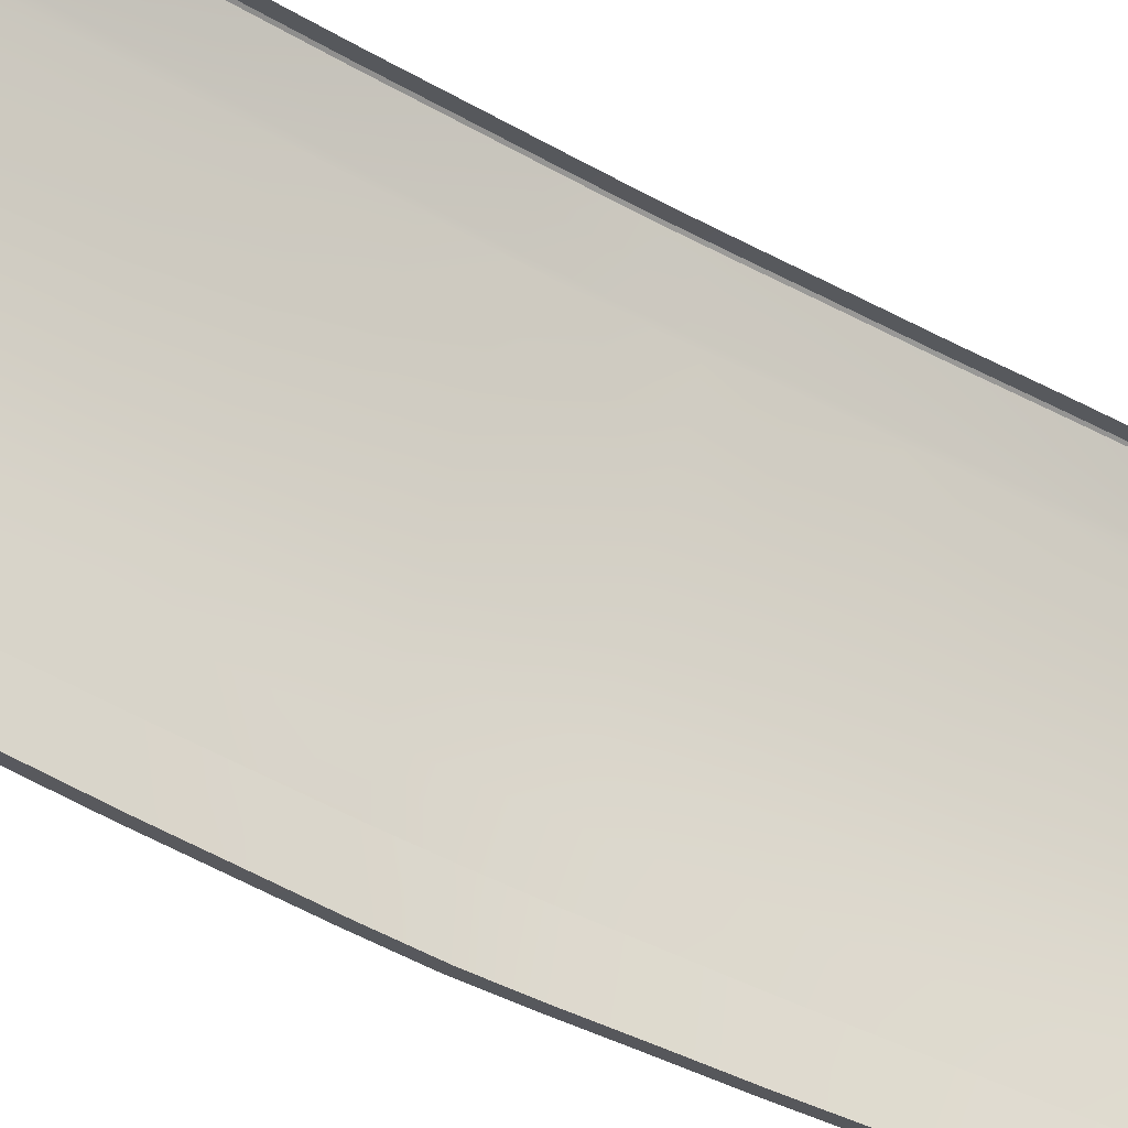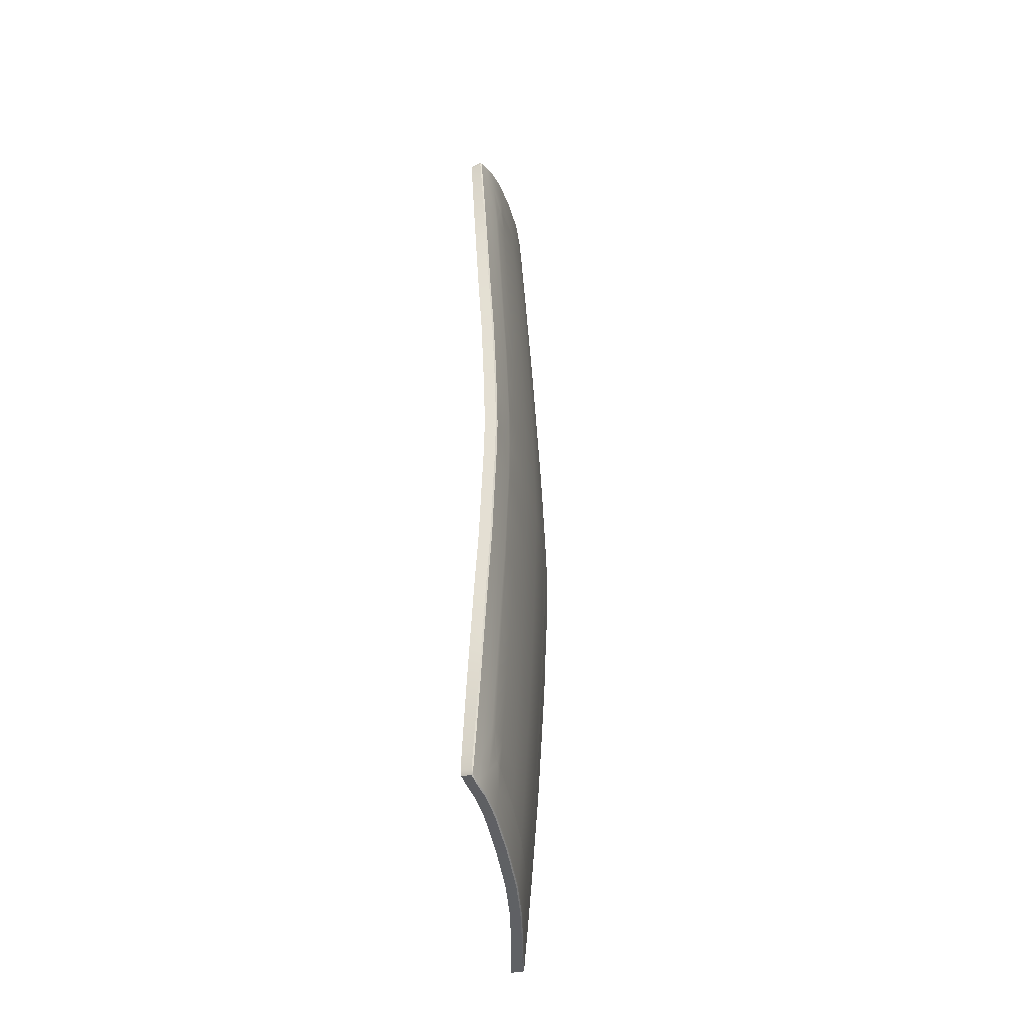
<metadata>
{"format":"obj","ext":"obj","renderer":"f3d","projection":"perspective","resolution":1024,"background":"white","views":[{"elev":-48.3,"azim":58.1,"up":"+Y"},{"elev":-35.0,"azim":163.1,"up":"+Z"}]}
</metadata>
<code>
v  -239.7 61.62 -79.18
v  -239.5 61.55 -79.38
v  -241.6 55.54 -80.27
v  -241.5 55.33 -80.48
v  -235.7 72.75 -77.02
v  -235.9 72.82 -76.83
v  -232.9 79.59 -75.35
v  -233 79.67 -75.16
v  -228.8 87.61 -72.92
v  -228.9 87.7 -72.73
v  -224.7 94.64 -70.61
v  -224.9 94.75 -70.41
v  -220.3 100.6 -68.35
v  -220.1 100.4 -68.56
v  -222.1 98.67 -69.06
v  -221.9 98.54 -69.26
v  -218.7 102 -67.74
v  -219 102 -67.59
v  -245.5 55.43 -32.84
v  -244.6 55.43 -46.54
v  -245.4 55.15 -32.85
v  -244.5 55.15 -46.55
v  -246.4 55.44 -14.18
v  -246.1 55.43 -23.23
v  -246.3 55.15 -14.18
v  -246 55.15 -23.23
v  -221.1 104.4 -23.24
v  -220.7 104.5 -23.24
v  -220.6 104 -32.84
v  -220.2 104.1 -32.85
v  -221.6 104.8 -7.164
v  -221.3 105 -7.168
v  -221.4 104.6 -14.18
v  -221 104.8 -14.18
v  -221.8 104.9 -0
v  -221.4 105.1 -0
v  -241.6 55.15 -79.83
v  -241.7 55.42 -79.79
v  -237.7 66.82 -78.26
v  -237.9 66.89 -78.07
v  -246.8 55.44 -7.007
v  -246.7 55.15 -7.009
v  -247 55.44 -0
v  -246.9 55.15 -0
v  -219.1 102.5 -63.6
v  -219.5 102.9 -55.71
v  -218.8 102.5 -63.53
v  -219.1 103 -55.68
v  -220 103.5 -44.92
v  -219.6 103.6 -44.91
v  -242.1 55.15 -74.97
v  -242.2 55.42 -74.93
v  -218.6 102.3 -66.87
v  -218.9 102.2 -66.95
v  -243.2 55.15 -62.23
v  -243.3 55.42 -62.21
v  -242.5 55.15 -70
v  -242.6 55.42 -69.98
v  -217.9 102.6 -44.87
v  -217.5 102 -55.52
v  -217.2 101 -66.62
v  -217.3 101.3 -63.31
v  -242.7 54.24 -46.55
v  -241.4 54.24 -62.22
v  -237.7 60.77 -79.28
v  -239.7 54.43 -80.48
v  -231.2 78.79 -75.18
v  -234 72.05 -76.84
v  -236 66.14 -78.1
v  -223.3 93.56 -70.42
v  -227.2 86.67 -72.75
v  -220.5 97.37 -69.06
v  -218.8 99.23 -68.34
v  -217.4 100.7 -67.5
v  -243.6 54.24 -32.85
v  -244.2 54.24 -23.23
v  -244.6 54.24 -14.18
v  -244.9 54.24 -7.009
v  -245.1 54.24 -0
v  -218.9 103.6 -23.24
v  -218.4 103.2 -32.85
v  -219.5 104.1 -7.168
v  -219.2 103.9 -14.18
v  -219.6 104.2 -0
v  -239.8 54.24 -79.82
v  -240.3 54.24 -74.96
v  -240.7 54.24 -69.95
v  -244.3 62.34 -0
v  -244.2 62.32 -6.997
v  -243.6 62.18 -23.21
v  -243.1 62.07 -32.77
v  -222.2 102 -32.81
v  -221.6 101.6 -45.01
v  -223 102.5 -14.17
v  -222.7 102.3 -23.23
v  -221 101.2 -56.1
v  -223.6 99.22 -45.07
v  -223 98.94 -56.44
v  -239.8 61.62 -78.54
v  -240.2 61.67 -73.86
v  -225.4 99.18 -14.14
v  -225.1 99.71 -14.14
v  -225.1 99.03 -23.2
v  -224.7 99.61 -23.2
v  -224.2 99.45 -32.72
v  -223.8 97.69 -56.68
v  -224.2 98.33 -45.11
v  -236.3 72.84 -71.91
v  -236.6 72.82 -68.49
v  -233.5 79.67 -70.41
v  -233.7 79.63 -66.88
v  -225.3 94.78 -66.25
v  -225 94.8 -69.79
v  -229.4 87.6 -68.32
v  -229.1 87.72 -72.12
v  -220.6 100.9 -64.28
v  -220.4 100.7 -67.63
v  -222.4 98.83 -64.97
v  -222.1 98.78 -68.38
v  -241.2 61.69 -61.55
v  -242.3 61.91 -46.36
v  -243.9 62.25 -14.15
v  -223.4 102.6 -0
v  -223.3 102.6 -7.161
v  -225.4 99.81 -0
v  -225.4 99.79 -7.152
v  -225.8 99.24 -0
v  -225.7 99.26 -7.154
v  -229.8 87.44 -64.46
v  -225.6 94.75 -62.21
v  -238.4 66.95 -72.96
v  -239.1 65.68 -70.2
v  -240.6 61.68 -69.06
v  -240.3 62.14 -70.13
v  -239.7 63.97 -70.45
v  -240.1 62.82 -70.45
v  -224.7 98.66 -32.74
v  -224.7 95.97 -61.67
v  -224.1 96.86 -61.37
v  -223.8 97.64 -57.85
v  -223.8 97.37 -60.33
v  -238 66.91 -77.46
v  -233.1 79.7 -74.54
v  -236 72.86 -76.22
v  -239.7 61.62 79.18
v  -241.6 55.54 80.27
v  -239.5 61.55 79.38
v  -241.5 55.33 80.48
v  -233 79.67 75.16
v  -235.9 72.82 76.83
v  -232.9 79.59 75.35
v  -235.7 72.75 77.02
v  -224.9 94.75 70.41
v  -228.9 87.7 72.73
v  -224.7 94.64 70.61
v  -228.8 87.61 72.92
v  -221.9 98.54 69.26
v  -220.1 100.4 68.56
v  -222.1 98.67 69.06
v  -220.3 100.6 68.35
v  -219 102 67.59
v  -218.7 102 67.74
v  -244.5 55.15 46.55
v  -244.6 55.43 46.54
v  -245.4 55.15 32.85
v  -245.5 55.43 32.84
v  -246 55.15 23.68
v  -246.1 55.43 23.68
v  -246.3 55.15 15.27
v  -246.4 55.44 15.27
v  -220.2 104.1 32.85
v  -220.7 104.5 23.39
v  -220.6 104 32.84
v  -221.1 104.4 23.39
v  -221 104.8 15.19
v  -221.3 105 7.51
v  -221.4 104.6 15.19
v  -221.6 104.8 7.507
v  -241.7 55.42 79.79
v  -241.6 55.15 79.83
v  -237.9 66.89 78.07
v  -237.7 66.82 78.26
v  -246.7 55.15 7.574
v  -246.8 55.44 7.573
v  -219.1 103 55.68
v  -219.5 102.9 55.71
v  -218.8 102.5 63.53
v  -219.1 102.5 63.6
v  -219.6 103.6 44.91
v  -220 103.5 44.92
v  -242.2 55.42 74.93
v  -242.1 55.15 74.97
v  -218.9 102.2 66.95
v  -218.6 102.3 66.87
v  -243.3 55.42 62.21
v  -243.2 55.15 62.23
v  -242.6 55.42 69.98
v  -242.5 55.15 70
v  -217.5 102 55.52
v  -217.9 102.6 44.87
v  -217.2 101 66.62
v  -217.3 101.3 63.31
v  -242.7 54.24 46.55
v  -241.4 54.24 62.22
v  -239.7 54.43 80.48
v  -237.7 60.77 79.28
v  -234 72.05 76.84
v  -231.2 78.79 75.18
v  -236 66.14 78.1
v  -227.2 86.67 72.75
v  -223.3 93.56 70.42
v  -220.5 97.37 69.06
v  -218.8 99.23 68.34
v  -217.4 100.7 67.5
v  -243.6 54.24 32.85
v  -244.2 54.24 23.68
v  -244.6 54.24 15.27
v  -244.9 54.24 7.574
v  -218.4 103.2 32.85
v  -218.9 103.6 23.39
v  -219.2 103.9 15.19
v  -219.5 104.1 7.51
v  -239.8 54.24 79.82
v  -240.3 54.24 74.96
v  -240.7 54.24 69.95
v  -244.2 62.32 7.563
v  -243.6 62.18 23.66
v  -243.1 62.07 32.77
v  -222.2 102 32.81
v  -221.6 101.6 45.01
v  -222.7 102.3 23.37
v  -223 102.5 15.18
v  -223 98.94 56.44
v  -221 101.2 56.1
v  -223.6 99.22 45.07
v  -239.8 61.62 78.54
v  -240.2 61.67 73.86
v  -225.4 99.18 15.15
v  -225.1 99.03 23.35
v  -225.1 99.71 15.15
v  -224.7 99.61 23.35
v  -224.2 99.45 32.72
v  -224.2 98.33 45.11
v  -223.8 97.69 56.68
v  -233.7 79.63 66.88
v  -236.6 72.82 68.49
v  -233.5 79.67 70.41
v  -236.3 72.84 71.91
v  -229.1 87.72 72.12
v  -225 94.8 69.79
v  -229.4 87.6 68.32
v  -225.3 94.78 66.25
v  -222.1 98.78 68.38
v  -220.4 100.7 67.63
v  -222.4 98.83 64.97
v  -220.6 100.9 64.28
v  -241.2 61.69 61.55
v  -242.3 61.91 46.36
v  -243.9 62.25 15.24
v  -223.3 102.6 7.503
v  -225.4 99.79 7.495
v  -225.7 99.26 7.497
v  -225.6 94.75 62.21
v  -229.8 87.44 64.46
v  -238.4 66.95 72.96
v  -239.1 65.68 70.2
v  -240.6 61.68 69.06
v  -240.3 62.14 70.13
v  -239.7 63.97 70.45
v  -240.1 62.82 70.45
v  -224.7 98.66 32.74
v  -224.7 95.97 61.67
v  -224.1 96.86 61.37
v  -223.8 97.64 57.85
v  -223.8 97.37 60.33
v  -238 66.91 77.46
v  -236 72.86 76.22
v  -233.1 79.7 74.54
g H712_464N_C_1_DTaSI_H712_464N_C
f 1 2 3
f 3 2 4
f 5 6 7
f 7 6 8
f 9 10 11
f 11 10 12
f 13 14 15
f 15 14 16
f 17 14 18
f 18 14 13
f 19 20 21
f 21 20 22
f 23 24 25
f 25 24 26
f 27 28 29
f 29 28 30
f 31 32 33
f 33 32 34
f 35 36 31
f 31 36 32
f 4 37 3
f 3 37 38
f 2 1 39
f 39 1 40
f 6 5 40
f 40 5 39
f 7 8 9
f 9 8 10
f 11 12 16
f 16 12 15
f 24 19 26
f 26 19 21
f 41 23 42
f 42 23 25
f 43 41 44
f 44 41 42
f 45 46 47
f 47 46 48
f 46 49 48
f 48 49 50
f 29 30 49
f 49 30 50
f 28 27 34
f 34 27 33
f 37 51 38
f 38 51 52
f 17 18 53
f 53 18 54
f 54 45 53
f 53 45 47
f 55 22 56
f 56 22 20
f 57 55 58
f 58 55 56
f 51 57 52
f 52 57 58
f 50 59 48
f 48 59 60
f 53 47 61
f 61 47 62
f 22 55 63
f 63 55 64
f 2 65 4
f 4 65 66
f 7 67 5
f 5 67 68
f 5 68 39
f 39 68 69
f 11 70 9
f 9 70 71
f 9 71 7
f 7 71 67
f 16 14 72
f 72 14 73
f 16 72 11
f 11 72 70
f 14 17 73
f 73 17 74
f 21 22 75
f 75 22 63
f 26 21 76
f 76 21 75
f 25 26 77
f 77 26 76
f 42 25 78
f 78 25 77
f 44 42 79
f 79 42 78
f 47 48 62
f 62 48 60
f 28 80 30
f 30 80 81
f 30 81 50
f 50 81 59
f 32 82 34
f 34 82 83
f 34 83 28
f 28 83 80
f 36 84 32
f 32 84 82
f 37 4 85
f 85 4 66
f 51 37 86
f 86 37 85
f 39 69 2
f 2 69 65
f 17 53 74
f 74 53 61
f 55 57 64
f 64 57 87
f 43 88 41
f 41 88 89
f 24 90 19
f 19 90 91
f 29 49 92
f 92 49 93
f 94 33 95
f 95 33 27
f 93 96 97
f 97 96 98
f 38 52 99
f 99 52 100
f 101 102 103
f 103 102 104
f 105 92 97
f 97 92 93
f 106 107 98
f 98 107 97
f 108 109 110
f 110 109 111
f 112 113 114
f 114 113 115
f 116 117 118
f 118 117 119
f 45 54 116
f 116 54 117
f 56 20 120
f 120 20 121
f 90 24 122
f 122 24 23
f 123 35 124
f 124 35 31
f 125 123 126
f 126 123 124
f 127 125 128
f 128 125 126
f 91 121 19
f 19 121 20
f 29 92 27
f 27 92 95
f 124 31 94
f 94 31 33
f 46 45 96
f 96 45 116
f 96 116 98
f 98 116 118
f 114 129 112
f 112 129 130
f 110 111 114
f 114 111 129
f 108 131 109
f 109 131 132
f 38 99 3
f 3 99 1
f 133 134 100
f 132 131 135
f 135 131 100
f 135 100 136
f 100 134 136
f 128 126 101
f 101 126 102
f 126 124 102
f 102 124 94
f 95 104 94
f 94 104 102
f 107 137 97
f 97 137 105
f 137 103 105
f 105 103 104
f 92 105 95
f 95 105 104
f 118 112 138
f 138 112 130
f 138 139 118
f 106 98 140
f 98 118 140
f 140 118 141
f 118 139 141
f 99 100 142
f 142 100 131
f 142 40 99
f 99 40 1
f 143 8 144
f 144 8 6
f 144 6 142
f 142 6 40
f 142 131 144
f 144 131 108
f 113 12 115
f 115 12 10
f 8 143 10
f 10 143 115
f 143 110 115
f 115 110 114
f 117 13 119
f 119 13 15
f 119 15 113
f 113 15 12
f 113 112 119
f 119 112 118
f 54 18 117
f 117 18 13
f 122 23 89
f 89 23 41
f 120 133 56
f 56 133 58
f 96 93 46
f 46 93 49
f 110 143 108
f 108 143 144
f 133 100 58
f 58 100 52
f 57 51 87
f 87 51 86
f 145 146 147
f 147 146 148
f 149 150 151
f 151 150 152
f 153 154 155
f 155 154 156
f 157 158 159
f 159 158 160
f 160 158 161
f 161 158 162
f 163 164 165
f 165 164 166
f 167 168 169
f 169 168 170
f 171 172 173
f 173 172 174
f 175 176 177
f 177 176 178
f 176 36 178
f 178 36 35
f 179 180 146
f 146 180 148
f 181 145 182
f 182 145 147
f 182 152 181
f 181 152 150
f 154 149 156
f 156 149 151
f 159 153 157
f 157 153 155
f 165 166 167
f 167 166 168
f 169 170 183
f 183 170 184
f 183 184 44
f 44 184 43
f 185 186 187
f 187 186 188
f 189 190 185
f 185 190 186
f 189 171 190
f 190 171 173
f 177 174 175
f 175 174 172
f 191 192 179
f 179 192 180
f 193 161 194
f 194 161 162
f 187 188 194
f 194 188 193
f 164 163 195
f 195 163 196
f 195 196 197
f 197 196 198
f 197 198 191
f 191 198 192
f 199 200 185
f 185 200 189
f 194 201 187
f 187 201 202
f 163 203 196
f 196 203 204
f 205 206 148
f 148 206 147
f 207 208 152
f 152 208 151
f 209 207 182
f 182 207 152
f 210 211 156
f 156 211 155
f 208 210 151
f 151 210 156
f 157 212 158
f 158 212 213
f 211 212 155
f 155 212 157
f 158 213 162
f 162 213 214
f 165 215 163
f 163 215 203
f 167 216 165
f 165 216 215
f 169 217 167
f 167 217 216
f 183 218 169
f 169 218 217
f 218 183 79
f 79 183 44
f 187 202 185
f 185 202 199
f 219 220 171
f 171 220 172
f 200 219 189
f 189 219 171
f 221 222 175
f 175 222 176
f 220 221 172
f 172 221 175
f 222 84 176
f 176 84 36
f 180 223 148
f 148 223 205
f 192 224 180
f 180 224 223
f 206 209 147
f 147 209 182
f 162 214 194
f 194 214 201
f 225 198 204
f 204 198 196
f 43 184 88
f 88 184 226
f 168 166 227
f 227 166 228
f 173 229 190
f 190 229 230
f 174 177 231
f 231 177 232
f 233 234 235
f 235 234 230
f 179 236 191
f 191 236 237
f 238 239 240
f 240 239 241
f 230 229 235
f 235 229 242
f 235 243 233
f 233 243 244
f 245 246 247
f 247 246 248
f 249 250 251
f 251 250 252
f 253 254 255
f 255 254 256
f 188 256 193
f 193 256 254
f 195 257 164
f 164 257 258
f 170 168 259
f 259 168 227
f 123 260 35
f 35 260 178
f 260 123 261
f 261 123 125
f 261 125 262
f 262 125 127
f 164 258 166
f 166 258 228
f 173 174 229
f 229 174 231
f 177 178 232
f 232 178 260
f 256 188 234
f 234 188 186
f 255 256 233
f 233 256 234
f 263 264 252
f 252 264 251
f 264 245 251
f 251 245 247
f 248 246 265
f 265 246 266
f 179 146 236
f 236 146 145
f 267 237 268
f 266 269 265
f 265 269 237
f 269 270 237
f 237 270 268
f 240 261 238
f 238 261 262
f 232 260 240
f 240 260 261
f 240 241 232
f 232 241 231
f 242 271 235
f 235 271 243
f 241 239 242
f 242 239 271
f 241 242 231
f 231 242 229
f 255 272 252
f 252 272 263
f 272 255 273
f 244 274 233
f 274 255 233
f 274 275 255
f 255 275 273
f 265 237 276
f 276 237 236
f 145 181 236
f 236 181 276
f 150 149 277
f 277 149 278
f 181 150 276
f 276 150 277
f 248 265 277
f 277 265 276
f 154 153 249
f 249 153 250
f 249 278 154
f 154 278 149
f 251 247 249
f 249 247 278
f 159 160 253
f 253 160 254
f 153 159 250
f 250 159 253
f 255 252 253
f 253 252 250
f 160 161 254
f 254 161 193
f 259 226 170
f 170 226 184
f 197 267 195
f 195 267 257
f 234 186 230
f 230 186 190
f 277 278 248
f 248 278 247
f 267 197 237
f 237 197 191
f 198 225 192
f 192 225 224
v  -244.3 62.34 -0
v  -242.1 67.83 -0
v  -244.2 62.32 -6.997
v  -241.9 67.77 -7.278
v  -230.9 87.6 -45.64
v  -231.5 87.73 -32.86
v  -226.6 94.88 -45.3
v  -227.2 94.97 -32.82
v  -238 73.04 -46.16
v  -238.7 73.2 -32.92
v  -235.1 79.72 -45.92
v  -235.7 79.79 -32.87
v  -232.3 87.73 -14.18
v  -228.1 95.03 -14.17
v  -232 87.73 -23.25
v  -227.7 95 -23.23
v  -239.5 73.36 -14.2
v  -236.5 79.83 -14.19
v  -239.1 73.29 -23.27
v  -236.2 79.81 -23.25
v  -239.8 73.44 -0
v  -236.9 79.85 -0
v  -239.7 73.4 -7.289
v  -236.7 79.84 -7.282
v  -232.7 87.73 -0
v  -228.5 95.06 -0
v  -232.5 87.73 -7.281
v  -228.3 95.05 -7.276
v  -234.3 79.55 -59.7
v  -230.3 87.21 -58.59
v  -237.2 72.78 -60.6
v  -239.3 67.04 -61.11
v  -240.3 67.27 -46.27
v  -242.3 61.91 -46.36
v  -241.2 61.69 -61.55
v  -241.4 67.59 -23.24
v  -243.6 62.18 -23.21
v  -241.8 67.71 -14.18
v  -243.9 62.25 -14.15
v  -241 67.46 -32.85
v  -225.9 94.71 -57.27
v  -243.1 62.07 -32.77
v  -239.1 65.68 -70.2
v  -239.7 63.97 -70.45
v  -240.1 62.82 -70.45
v  -240.3 62.14 -70.13
v  -240.6 61.68 -69.06
v  -236.6 72.82 -68.49
v  -233.7 79.63 -66.88
v  -229.8 87.44 -64.46
v  -225.6 94.75 -62.21
v  -224.7 95.97 -61.67
v  -223.8 97.69 -56.68
v  -223.8 97.64 -57.85
v  -224.1 96.86 -61.37
v  -223.8 97.37 -60.33
v  -224.2 98.33 -45.11
v  -224.7 98.66 -32.74
v  -225.1 99.03 -23.2
v  -225.4 99.18 -14.14
v  -225.8 99.24 -0
v  -225.7 99.26 -7.154
v  -230.9 87.6 45.64
v  -226.6 94.88 45.3
v  -231.5 87.73 32.86
v  -227.2 94.97 32.82
v  -238 73.04 46.16
v  -235.1 79.72 45.92
v  -238.7 73.2 32.92
v  -235.7 79.79 32.87
v  -232.3 87.73 15.25
v  -231.9 87.73 23.55
v  -228.1 95.03 15.24
v  -227.7 95 23.53
v  -239.4 73.35 15.27
v  -239.1 73.28 23.58
v  -236.5 79.83 15.26
v  -236.2 79.81 23.55
v  -239.6 73.4 7.536
v  -236.7 79.84 7.528
v  -232.5 87.73 7.528
v  -228.3 95.05 7.523
v  -234.3 79.55 59.7
v  -230.3 87.21 58.59
v  -237.2 72.78 60.6
v  -240.3 67.27 46.27
v  -239.3 67.04 61.11
v  -242.3 61.91 46.36
v  -241.2 61.69 61.55
v  -243.6 62.18 23.66
v  -243.1 62.07 32.77
v  -241.4 67.59 23.54
v  -241 67.46 32.85
v  -244.2 62.32 7.563
v  -243.9 62.25 15.24
v  -241.9 67.76 7.524
v  -241.7 67.7 15.25
v  -225.9 94.71 57.27
v  -239.1 65.68 70.2
v  -239.7 63.97 70.45
v  -240.1 62.82 70.45
v  -240.3 62.14 70.13
v  -240.6 61.68 69.06
v  -236.6 72.82 68.49
v  -233.7 79.63 66.88
v  -229.8 87.44 64.46
v  -225.6 94.75 62.21
v  -224.7 95.97 61.67
v  -223.8 97.69 56.68
v  -223.8 97.64 57.85
v  -223.8 97.37 60.33
v  -224.1 96.86 61.37
v  -224.2 98.33 45.11
v  -224.7 98.66 32.74
v  -225.1 99.03 23.35
v  -225.4 99.18 15.15
v  -225.7 99.26 7.497
g H712_464N_C_H712_464N_C_2_DTaSI
f 279 280 281
f 281 280 282
f 283 284 285
f 285 284 286
f 287 288 289
f 289 288 290
f 291 292 293
f 293 292 294
f 295 296 297
f 297 296 298
f 299 300 301
f 301 300 302
f 303 304 305
f 305 304 306
f 307 289 308
f 308 289 283
f 309 310 311
f 311 310 312
f 311 287 309
f 313 312 310
f 314 315 316
f 316 315 317
f 280 299 282
f 282 299 301
f 300 303 302
f 302 303 305
f 290 284 289
f 289 284 283
f 293 298 291
f 291 298 296
f 287 311 288
f 288 311 318
f 297 314 295
f 295 314 316
f 308 283 319
f 319 283 285
f 309 287 307
f 307 287 289
f 311 312 318
f 318 312 320
f 321 322 313
f 322 323 313
f 313 323 324
f 313 324 325
f 313 310 321
f 321 310 326
f 309 326 310
f 326 309 327
f 327 309 307
f 327 307 328
f 328 307 308
f 328 308 329
f 329 308 319
f 329 319 330
f 330 319 331
f 331 332 330
f 333 330 334
f 334 330 332
f 335 331 285
f 285 331 319
f 336 335 286
f 286 335 285
f 337 294 338
f 338 294 292
f 339 340 304
f 304 340 306
f 341 342 343
f 343 342 344
f 345 346 347
f 347 346 348
f 349 350 351
f 351 350 352
f 353 354 355
f 355 354 356
f 299 357 300
f 300 357 358
f 303 359 304
f 304 359 360
f 361 362 346
f 346 362 341
f 363 364 365
f 365 364 366
f 364 363 345
f 367 365 366
f 368 369 370
f 370 369 371
f 372 373 374
f 374 373 375
f 348 346 343
f 343 346 341
f 356 348 350
f 350 348 343
f 350 343 352
f 352 343 344
f 345 347 364
f 364 347 371
f 370 371 354
f 354 371 347
f 354 347 356
f 356 347 348
f 362 376 341
f 341 376 342
f 363 361 345
f 345 361 346
f 369 366 371
f 371 366 364
f 377 367 378
f 378 367 379
f 379 367 380
f 367 381 380
f 382 365 377
f 377 365 367
f 363 365 382
f 382 383 363
f 363 383 361
f 383 384 361
f 361 384 362
f 384 385 362
f 362 385 376
f 385 386 376
f 376 386 387
f 387 386 388
f 388 386 389
f 389 386 390
f 391 342 387
f 387 342 376
f 392 344 391
f 391 344 342
f 344 392 352
f 352 392 393
f 286 294 336
f 336 294 337
f 293 294 284
f 284 294 286
f 298 293 290
f 290 293 284
f 297 298 288
f 288 298 290
f 314 297 318
f 318 297 288
f 315 314 320
f 320 314 318
f 340 338 306
f 306 338 292
f 305 306 291
f 291 306 292
f 302 305 296
f 296 305 291
f 301 302 295
f 295 302 296
f 295 316 301
f 301 316 282
f 316 317 282
f 282 317 281
f 352 393 351
f 351 393 394
f 355 356 349
f 349 356 350
f 375 370 353
f 353 370 354
f 368 370 373
f 373 370 375
f 360 351 395
f 395 351 394
f 359 349 360
f 360 349 351
f 349 359 355
f 355 359 358
f 357 353 358
f 358 353 355
f 374 375 357
f 357 375 353
f 304 360 339
f 339 360 395
f 300 358 303
f 303 358 359
f 280 374 299
f 299 374 357
f 372 374 279
f 279 374 280

</code>
